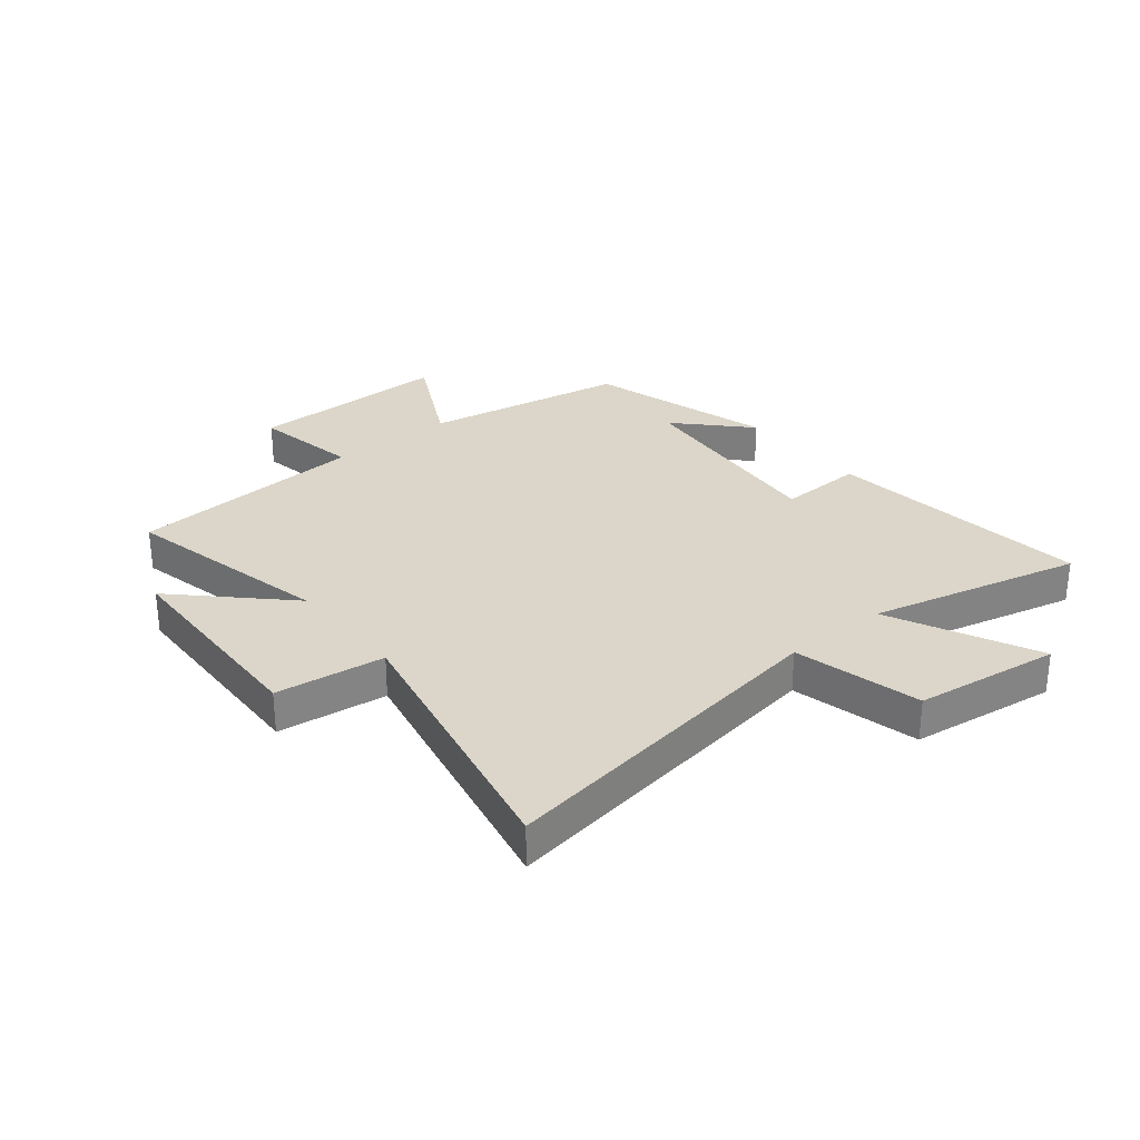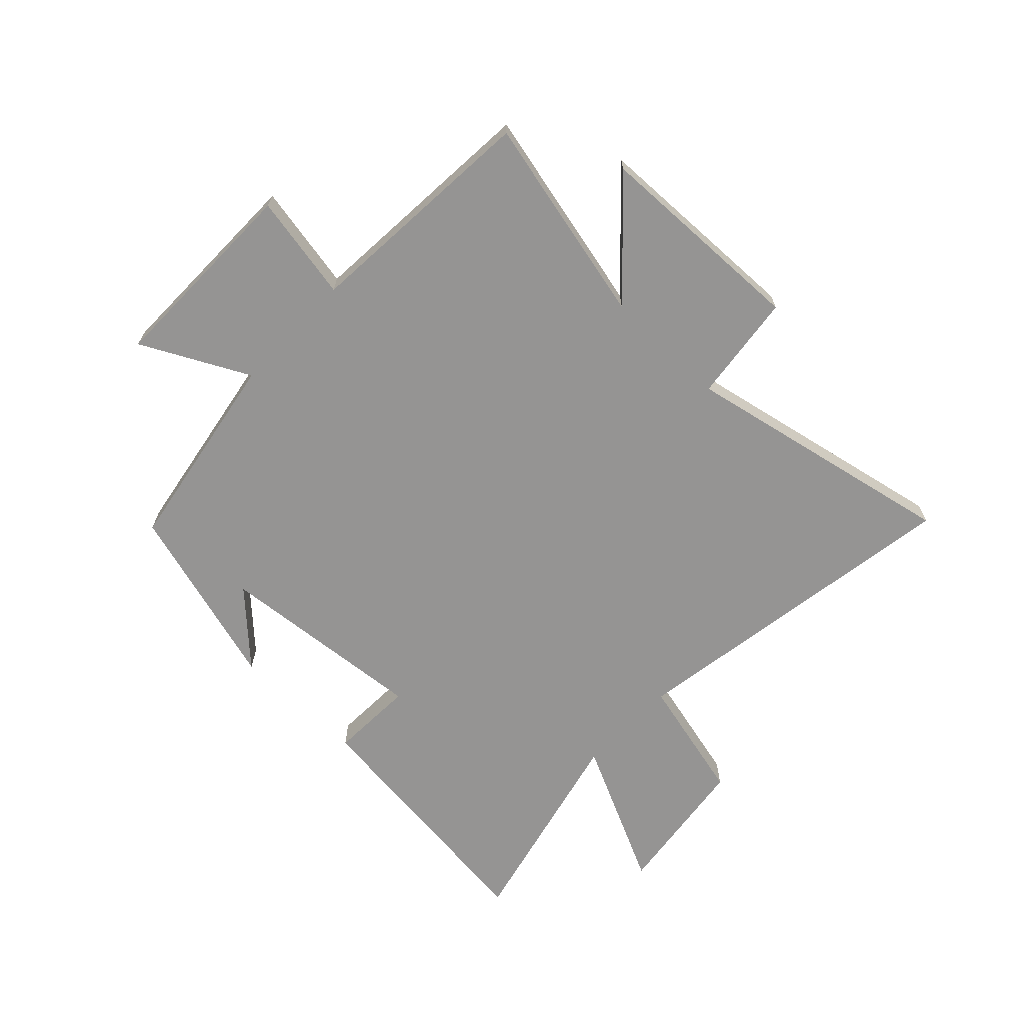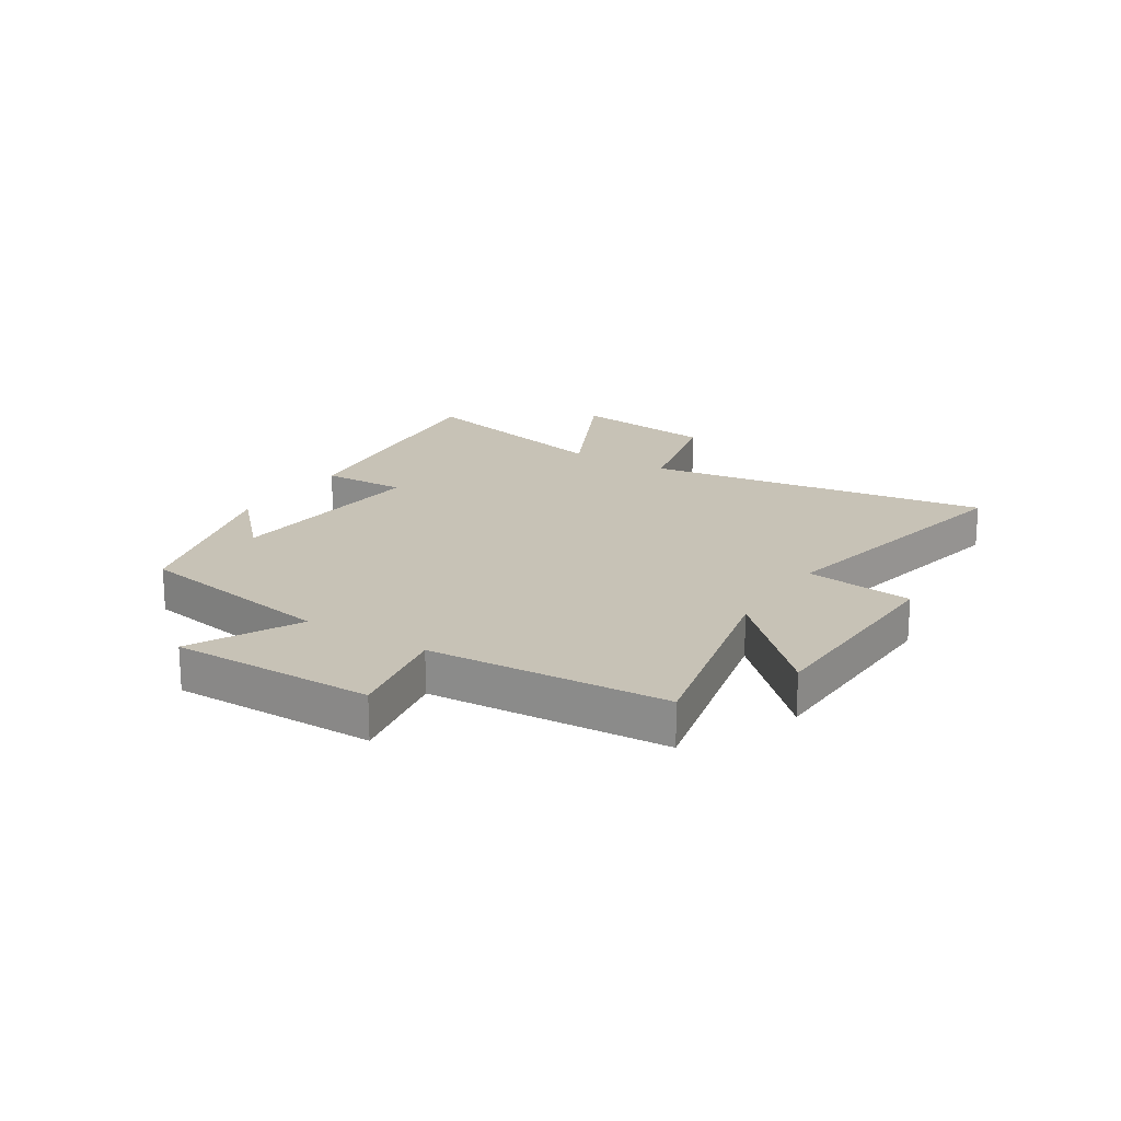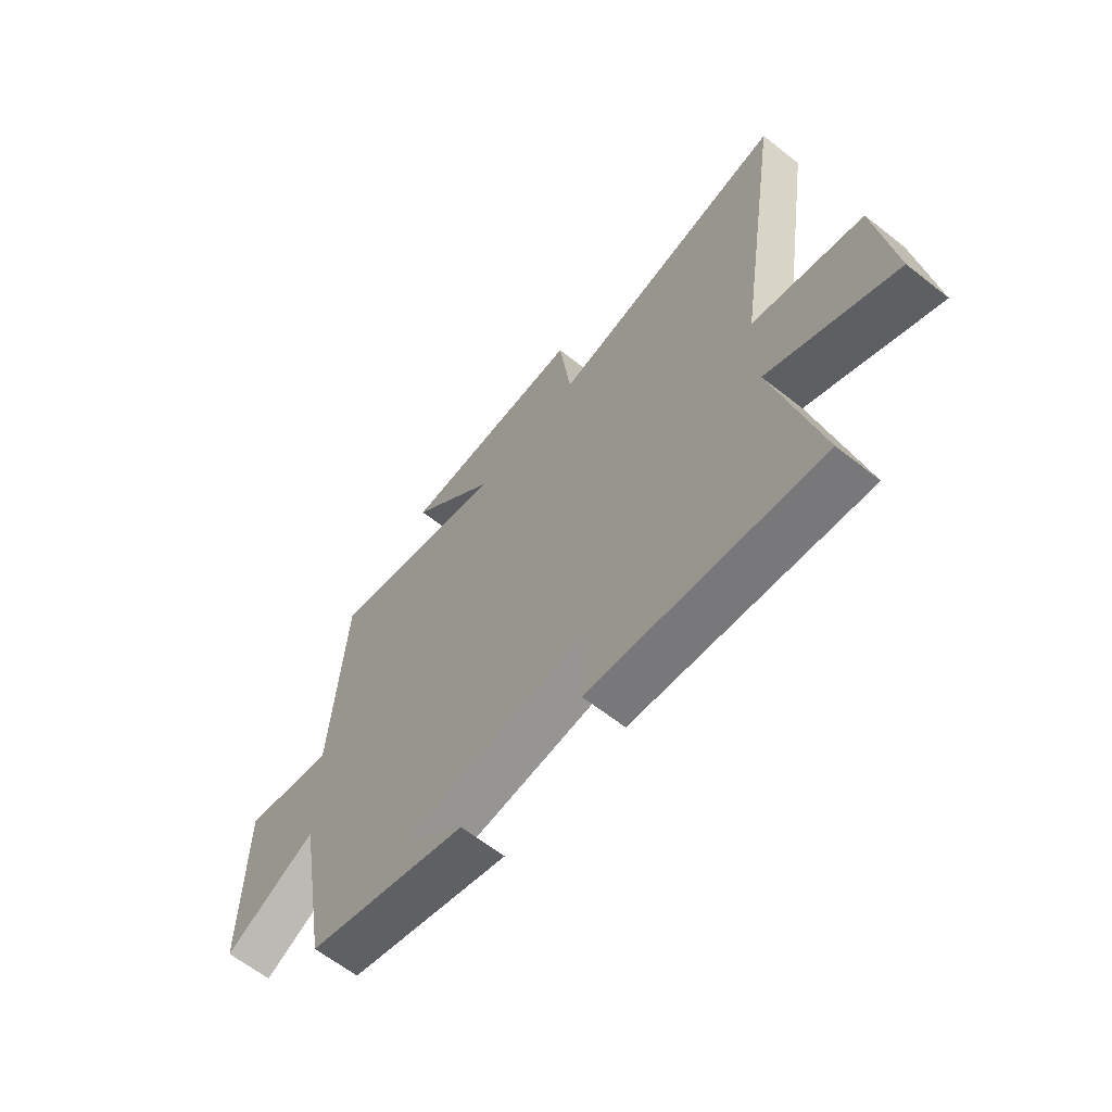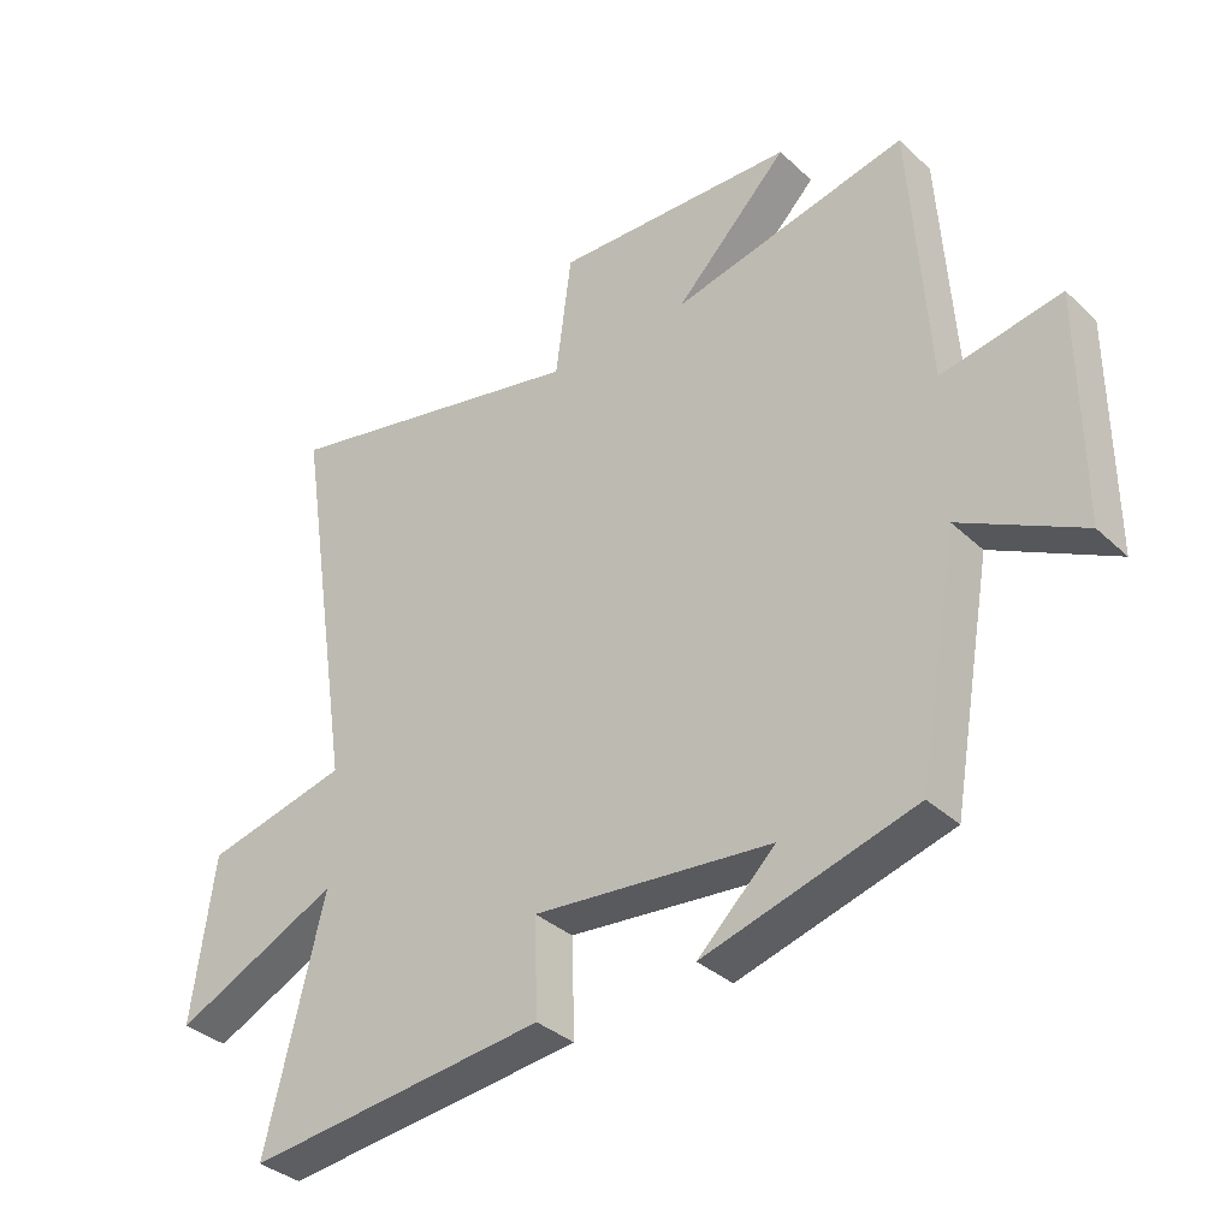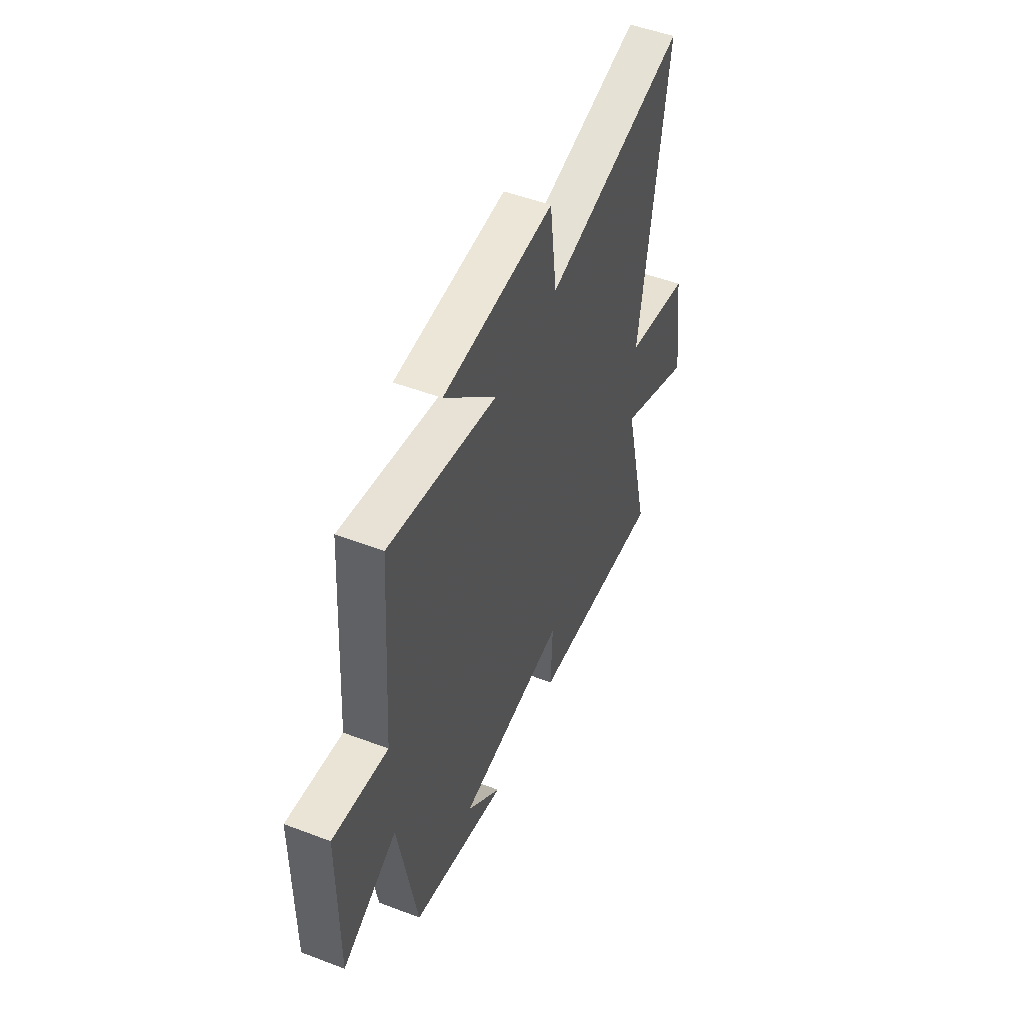
<metadata>
{"format":"obj","ext":"obj","renderer":"f3d","projection":"perspective","resolution":1024,"background":"white","views":[{"elev":29.8,"azim":50.9,"up":"+Y"},{"elev":-67.1,"azim":-43.8,"up":"+Y"},{"elev":19.2,"azim":-57.6,"up":"+Y"},{"elev":-63.1,"azim":51.4,"up":"+Z"},{"elev":-34.9,"azim":-140.7,"up":"+Z"},{"elev":50.9,"azim":-67.5,"up":"+Z"}]}
</metadata>
<code>
v 0.592 0.07 0.6
v 0.5 0.07 -0.001
v 0.72 0.07 -0.054
v 0.754 0.07 -0.306
v 0.5 0.07 -0.185
v 0.589 0.07 -0.552
v 0.128 0.07 -0.5
v 0.133 0.07 -0.352
v -0.233 0.07 -0.386
v -0.114 0.07 -0.5
v -0.438 0.07 -0.407
v -0.5 0.07 -0.053
v -0.686 0.07 -0.149
v -0.684 0.07 0.203
v -0.5 0.07 0.169
v -0.472 0.07 0.582
v -0.109 0.07 0.5
v -0.283 0.07 0.677
v 0.089 0.07 0.689
v 0.113 0.07 0.5
v 0.592 0 0.6
v 0.5 0 -0.001
v 0.72 0 -0.054
v 0.754 0 -0.306
v 0.5 0 -0.185
v 0.589 0 -0.552
v 0.128 0 -0.5
v 0.133 0 -0.352
v -0.233 0 -0.386
v -0.114 0 -0.5
v -0.438 0 -0.407
v -0.5 0 -0.053
v -0.686 0 -0.149
v -0.684 0 0.203
v -0.5 0 0.169
v -0.472 0 0.582
v -0.109 0 0.5
v -0.283 0 0.677
v 0.089 0 0.689
v 0.113 0 0.5
f 17 18 19 20
f 15 16 17
f 15 17 20
f 12 13 14 15
f 9 10 11
f 9 11 12 15
f 5 6 7 8
f 5 8 9 15
f 2 3 4 5
f 15 20 1 2
f 2 5 15
f 40 39 38 37
f 37 36 35
f 40 37 35
f 35 34 33 32
f 31 30 29
f 35 32 31 29
f 28 27 26 25
f 35 29 28 25
f 25 24 23 22
f 22 21 40 35
f 35 25 22
f 1 21 22 2
f 2 22 23 3
f 3 23 24 4
f 4 24 25 5
f 5 25 26 6
f 6 26 27 7
f 7 27 28 8
f 8 28 29 9
f 9 29 30 10
f 10 30 31 11
f 11 31 32 12
f 12 32 33 13
f 13 33 34 14
f 14 34 35 15
f 15 35 36 16
f 16 36 37 17
f 17 37 38 18
f 18 38 39 19
f 19 39 40 20
f 20 40 21 1

</code>
